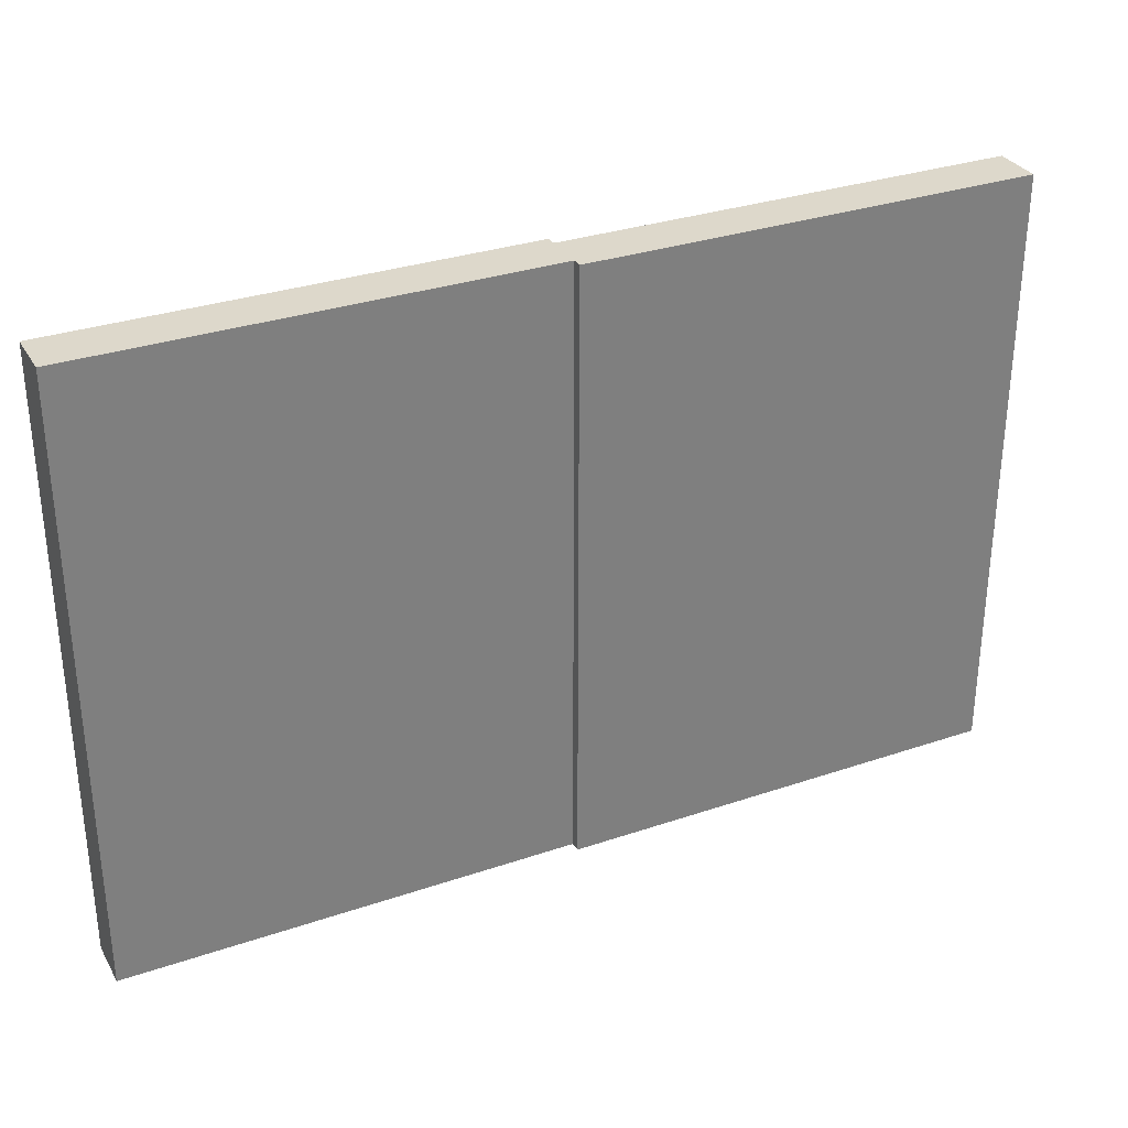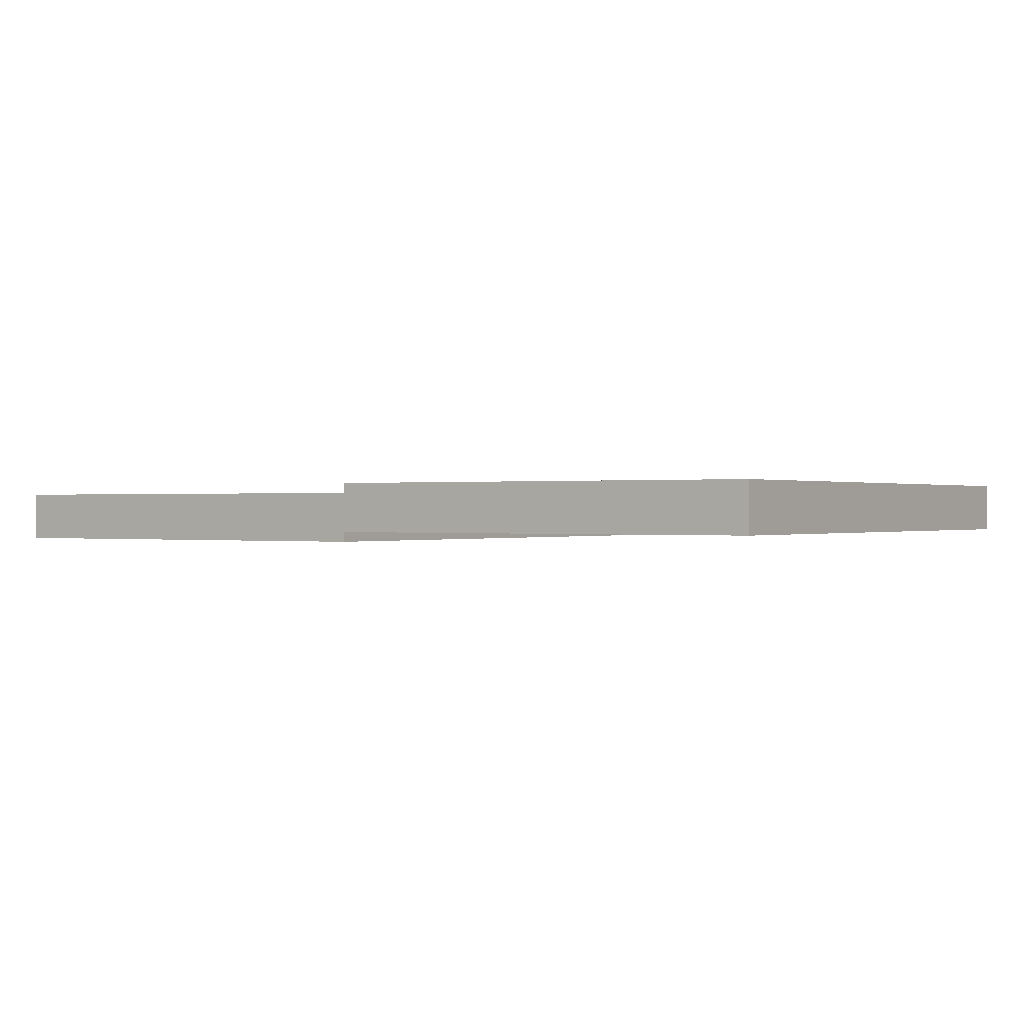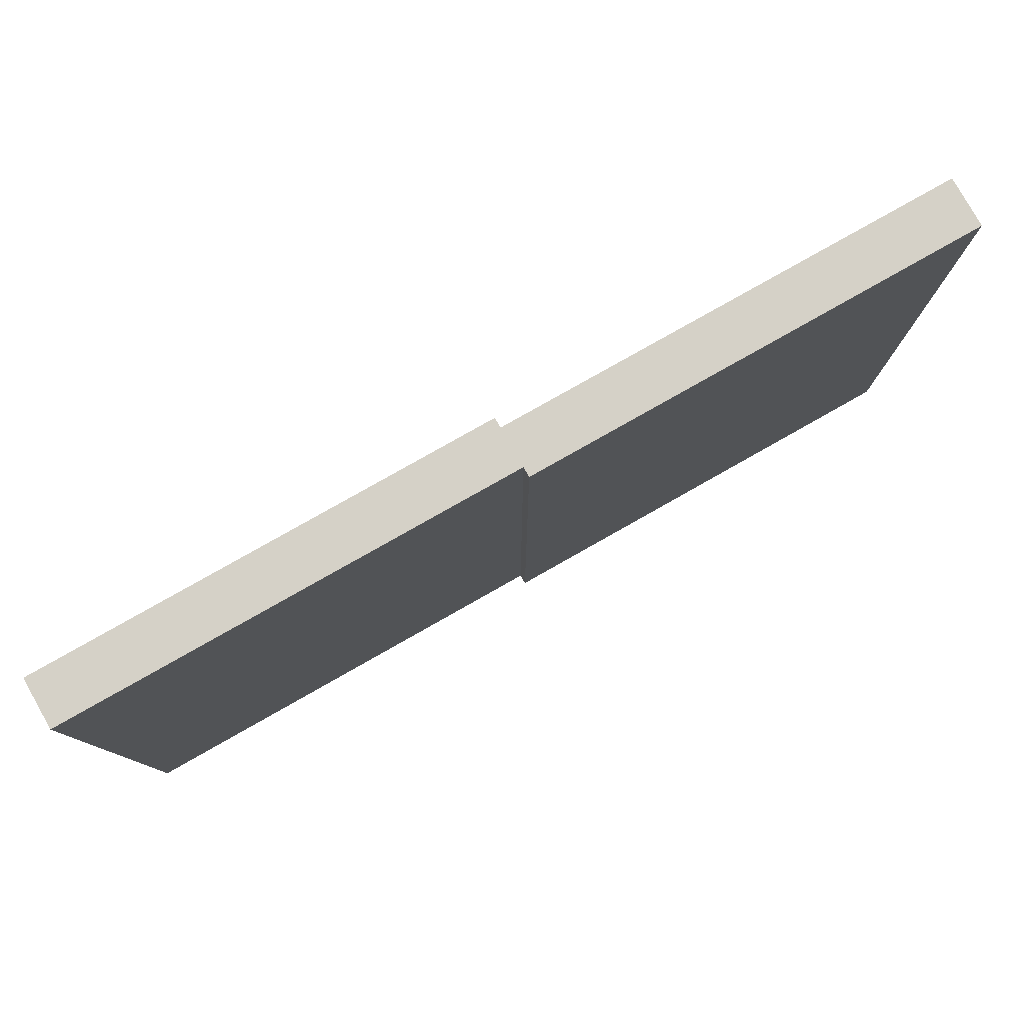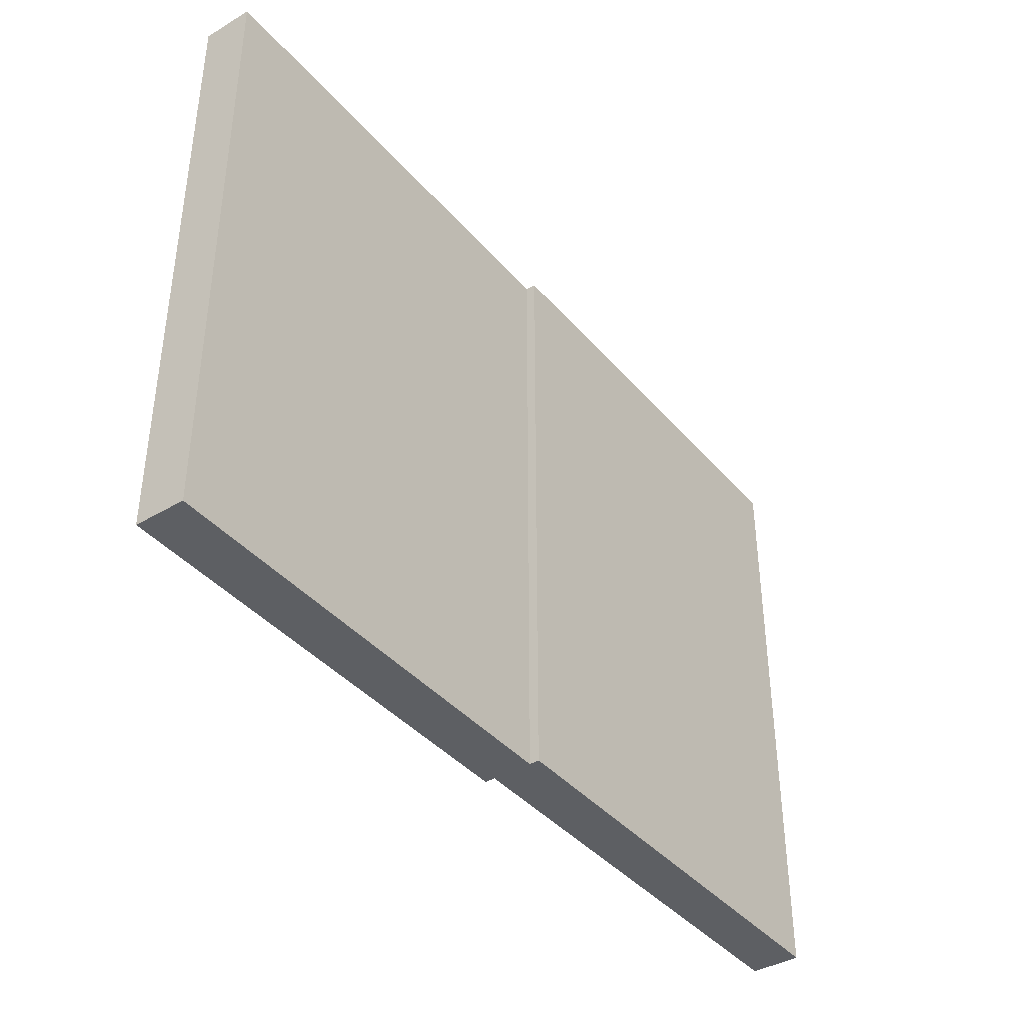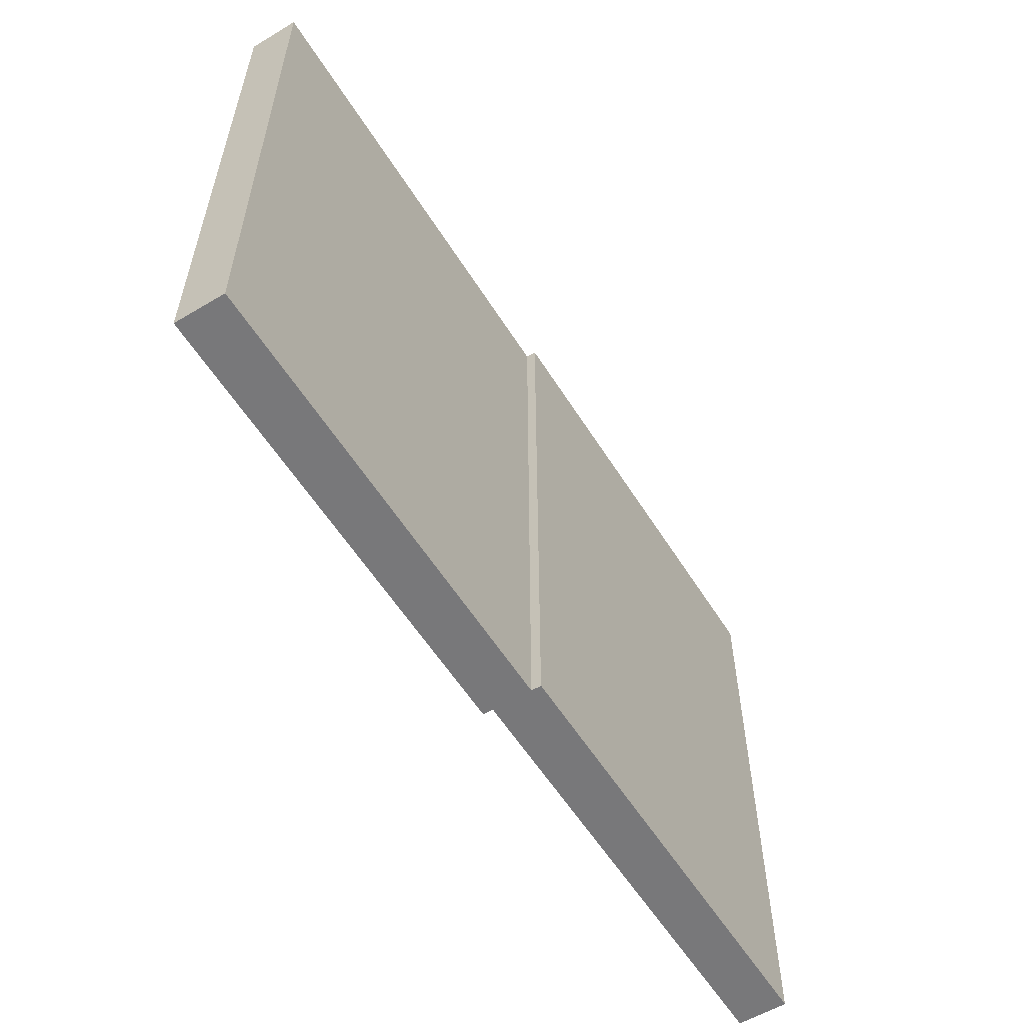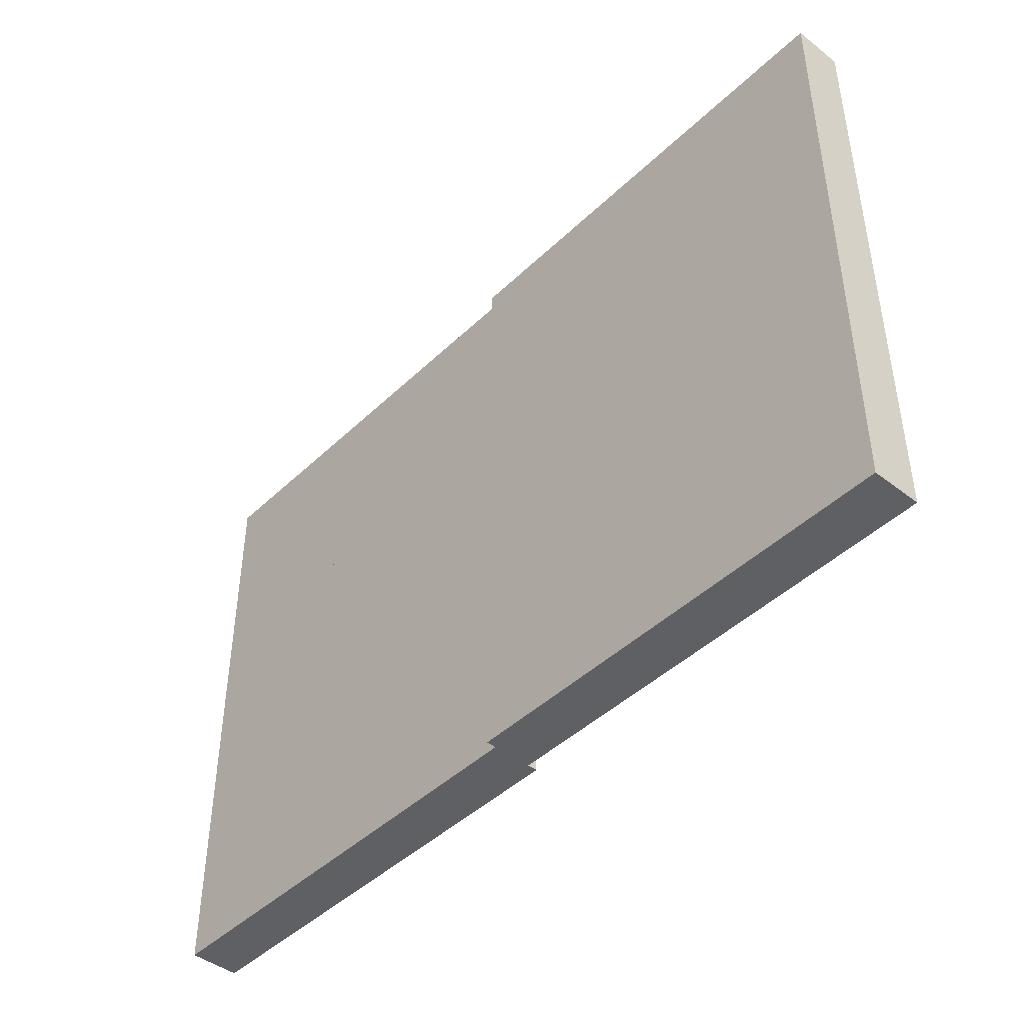
<metadata>
{"format":"obj","ext":"obj","renderer":"f3d","projection":"perspective","resolution":1024,"background":"white","views":[{"elev":31.5,"azim":154.3,"up":"+Z"},{"elev":0.1,"azim":-146.3,"up":"+Y"},{"elev":79.6,"azim":-29.5,"up":"+Z"},{"elev":-40.1,"azim":-53.7,"up":"+Z"},{"elev":-57.5,"azim":121.8,"up":"+Z"},{"elev":-44.4,"azim":47.9,"up":"+Z"}]}
</metadata>
<code>
o cube
v 2.5 -0.4838 -3.5
v -2.5 -0.4838 -3.5
v -2.5 0.06312 -3.5
v 2.5 0.06312 -3.5
v 2.5 -0.4838 3.25
v 2.5 0.06312 3.25
v -2.5 -0.4838 3.25
v -2.5 0.06312 3.25
f 1 2 3 4
f 5 1 4 6
f 7 5 6 8
f 2 7 8 3
f 8 6 4 3
f 2 1 5 7
o cube
v -2.5 -0.3744 1
v -7.5 -0.3744 1
v -7.5 0.1725 1
v -2.5 0.1725 1
v -2.5 -0.3744 3.25
v -2.5 0.1725 3.25
v -7.5 -0.3744 3.25
v -7.5 0.1725 3.25
f 9 10 11 12
f 13 9 12 14
f 15 13 14 16
f 10 15 16 11
f 16 14 12 11
f 10 9 13 15
o cube
v -2.5 -0.3744 -1.25
v -7.5 -0.3744 -1.25
v -7.5 0.1725 -1.25
v -2.5 0.1725 -1.25
v -2.5 -0.3744 1
v -2.5 0.1725 1
v -7.5 -0.3744 1
v -7.5 0.1725 1
f 17 18 19 20
f 21 17 20 22
f 23 21 22 24
f 18 23 24 19
f 24 22 20 19
f 18 17 21 23
o cube
v -2.5 -0.3744 -3.5
v -7.5 -0.3744 -3.5
v -7.5 0.1725 -3.5
v -2.5 0.1725 -3.5
v -2.5 -0.3744 -1.25
v -2.5 0.1725 -1.25
v -7.5 -0.3744 -1.25
v -7.5 0.1725 -1.25
f 25 26 27 28
f 29 25 28 30
f 31 29 30 32
f 26 31 32 27
f 32 30 28 27
f 26 25 29 31

</code>
